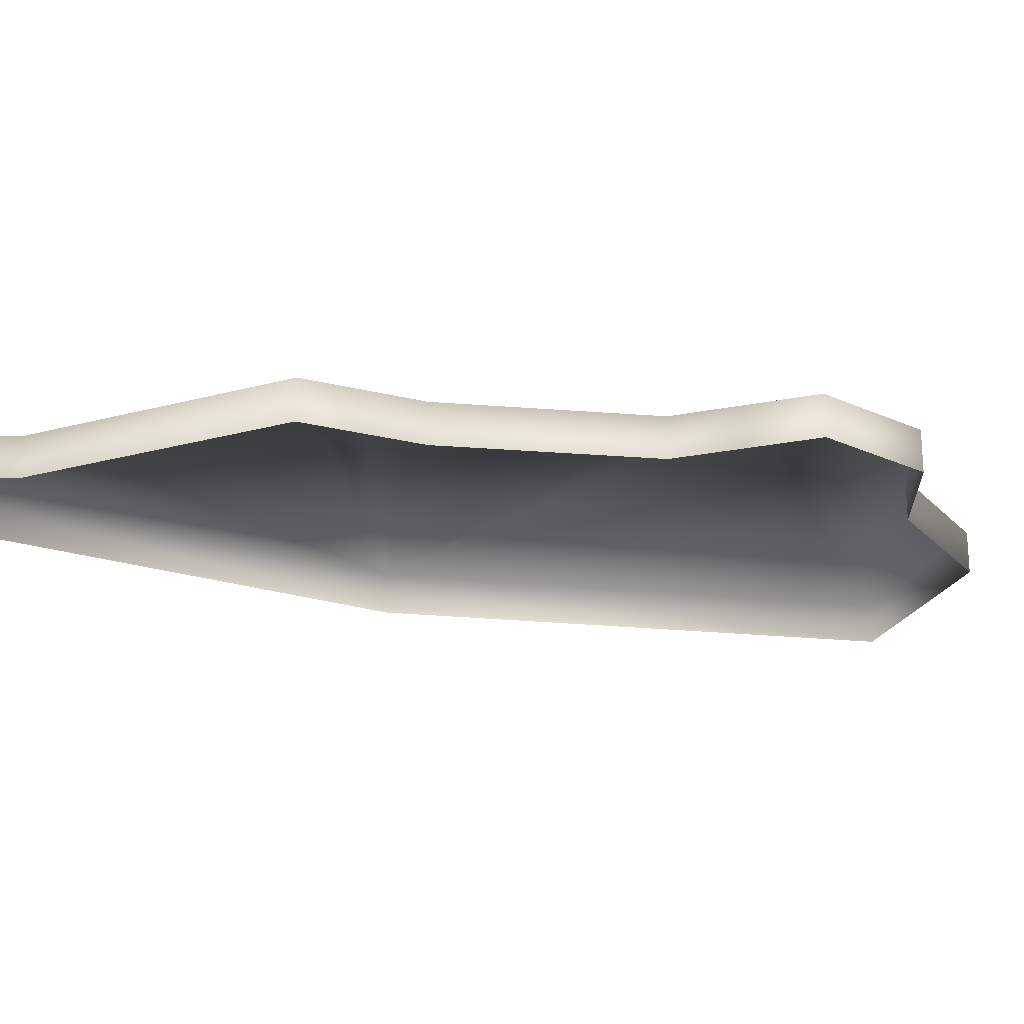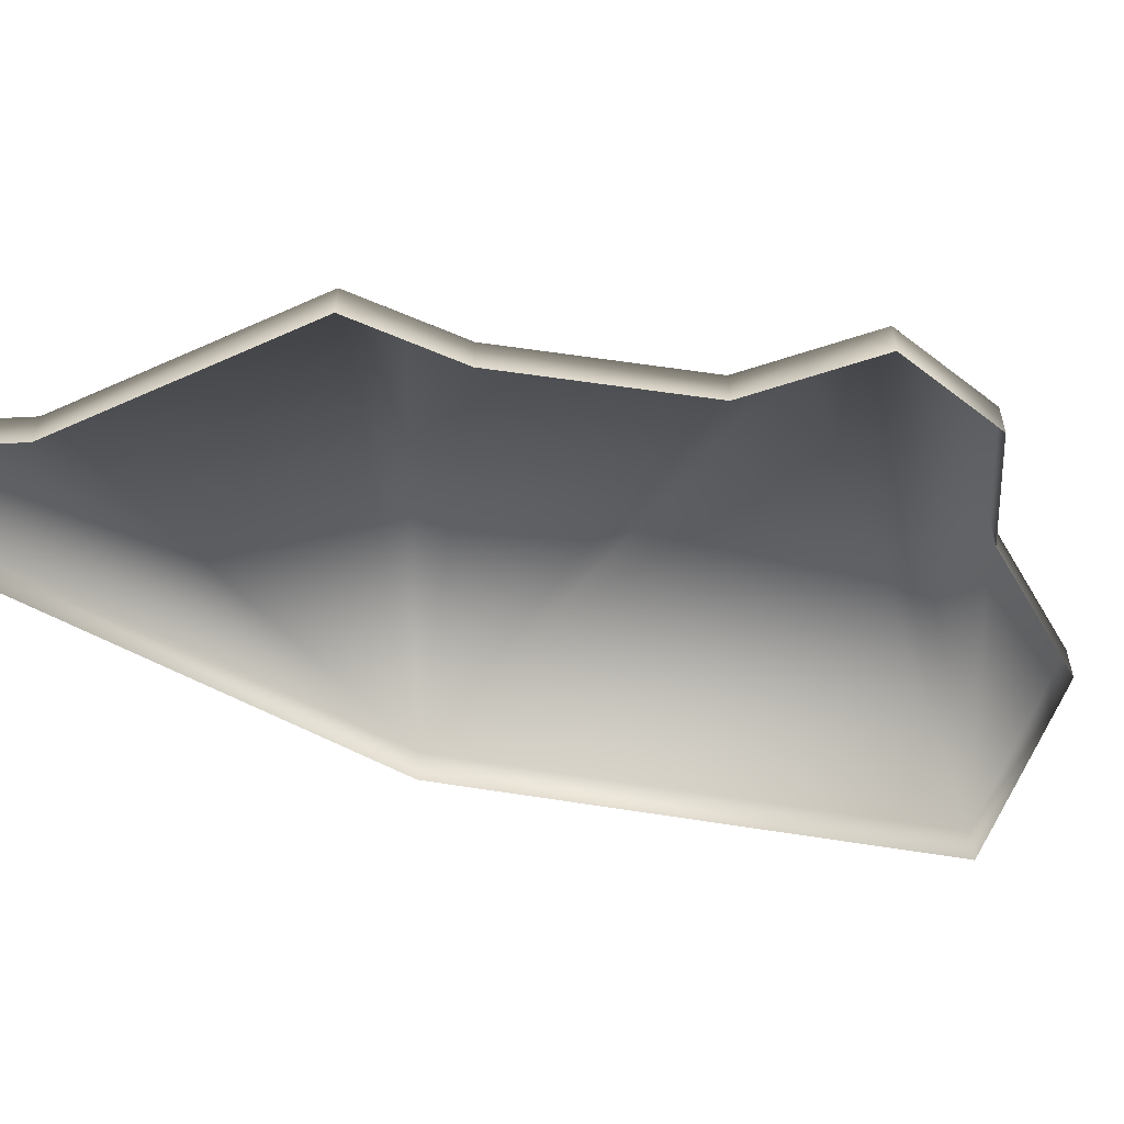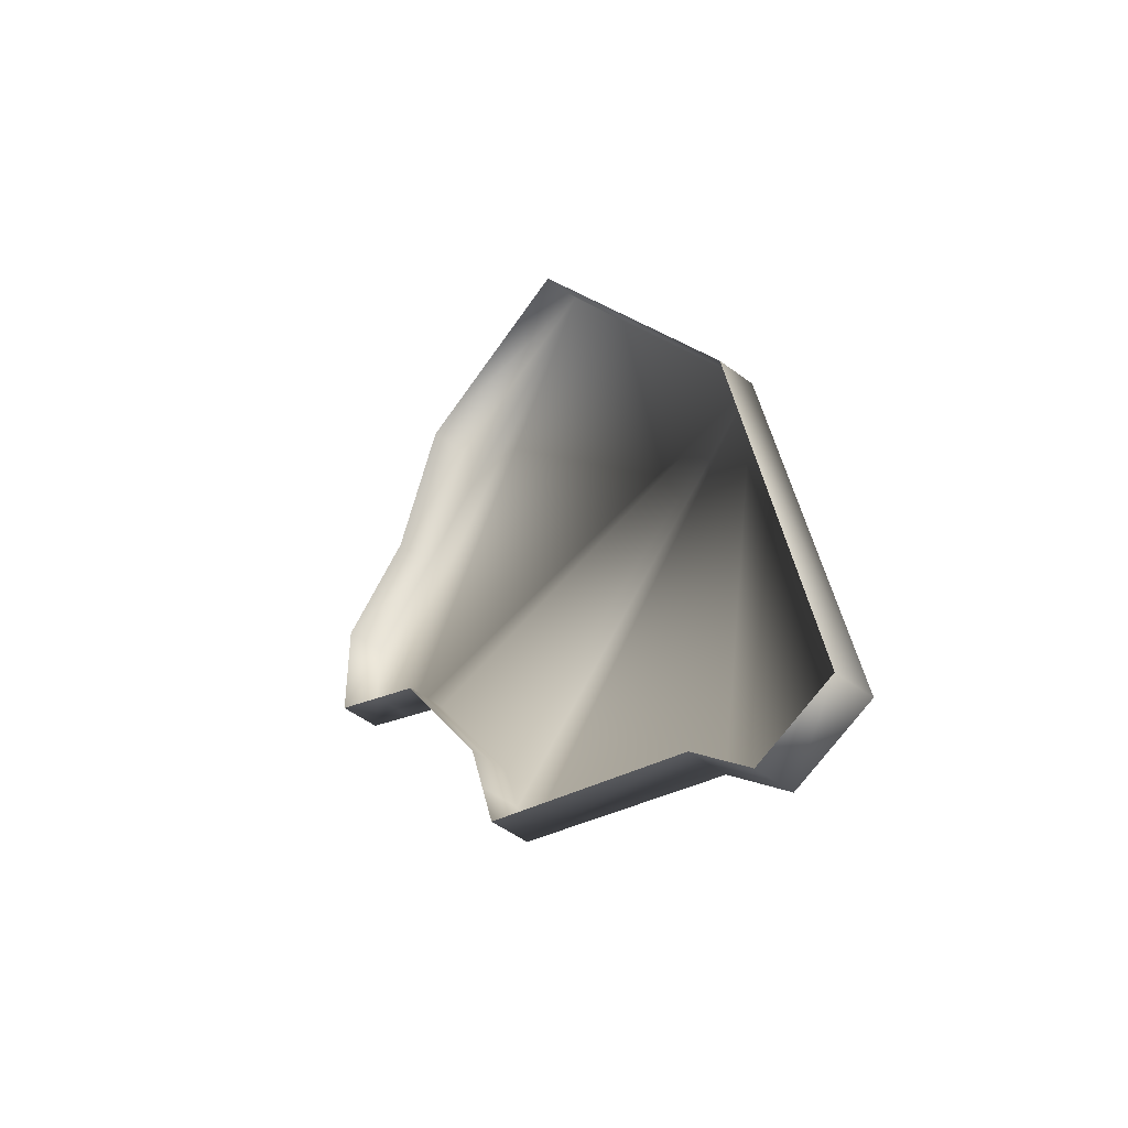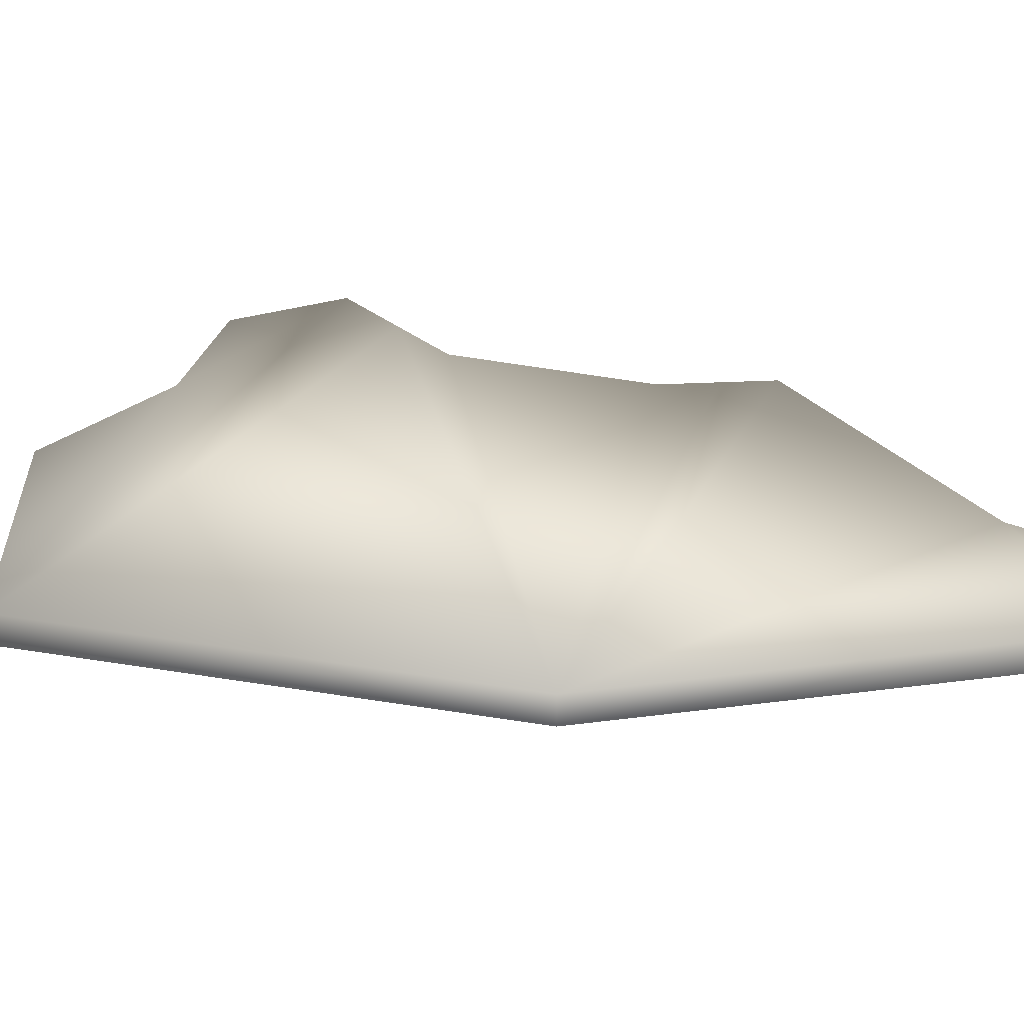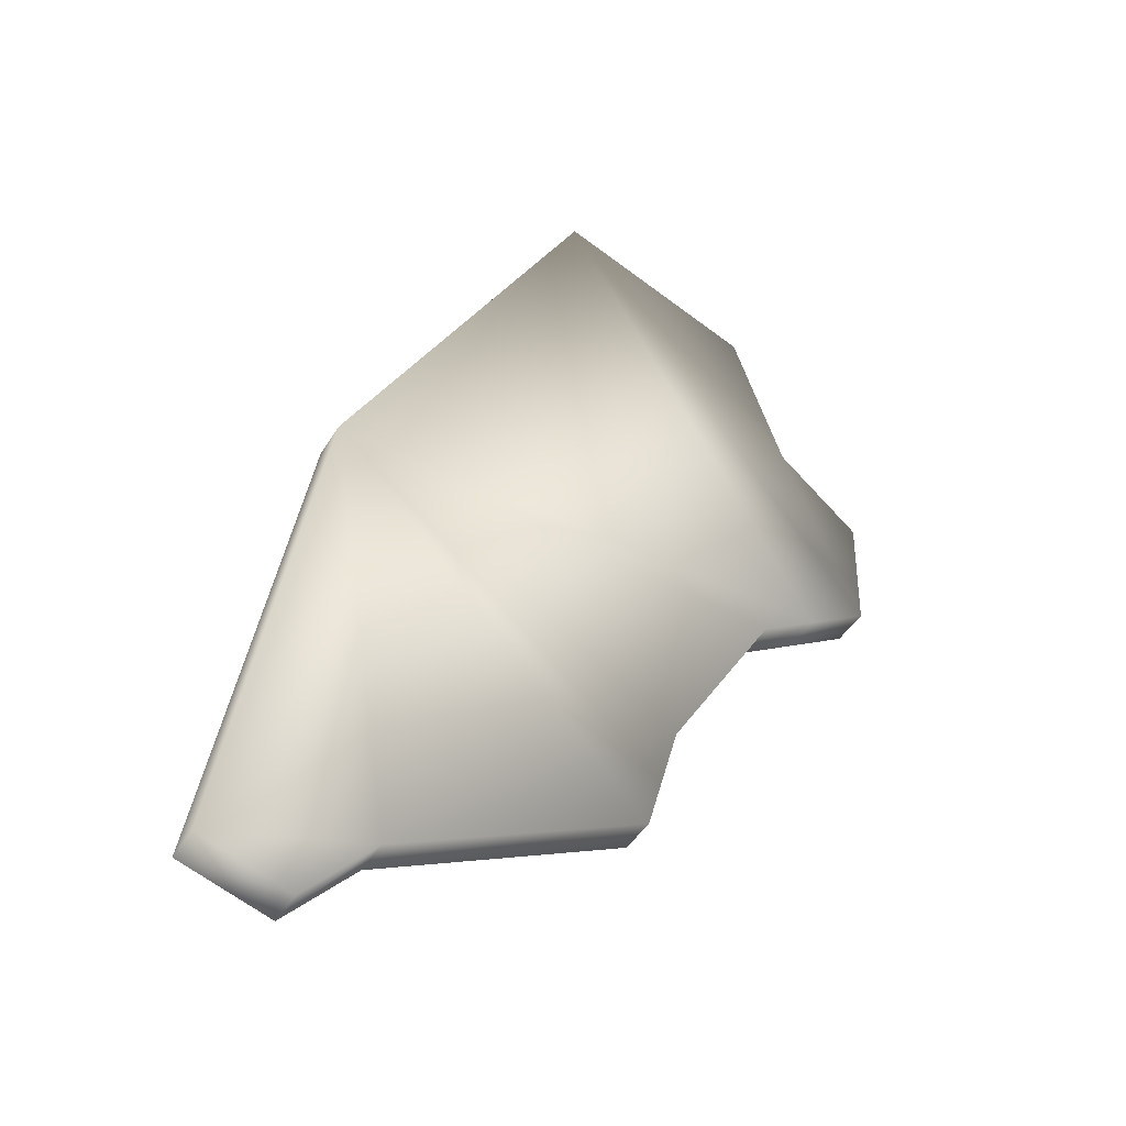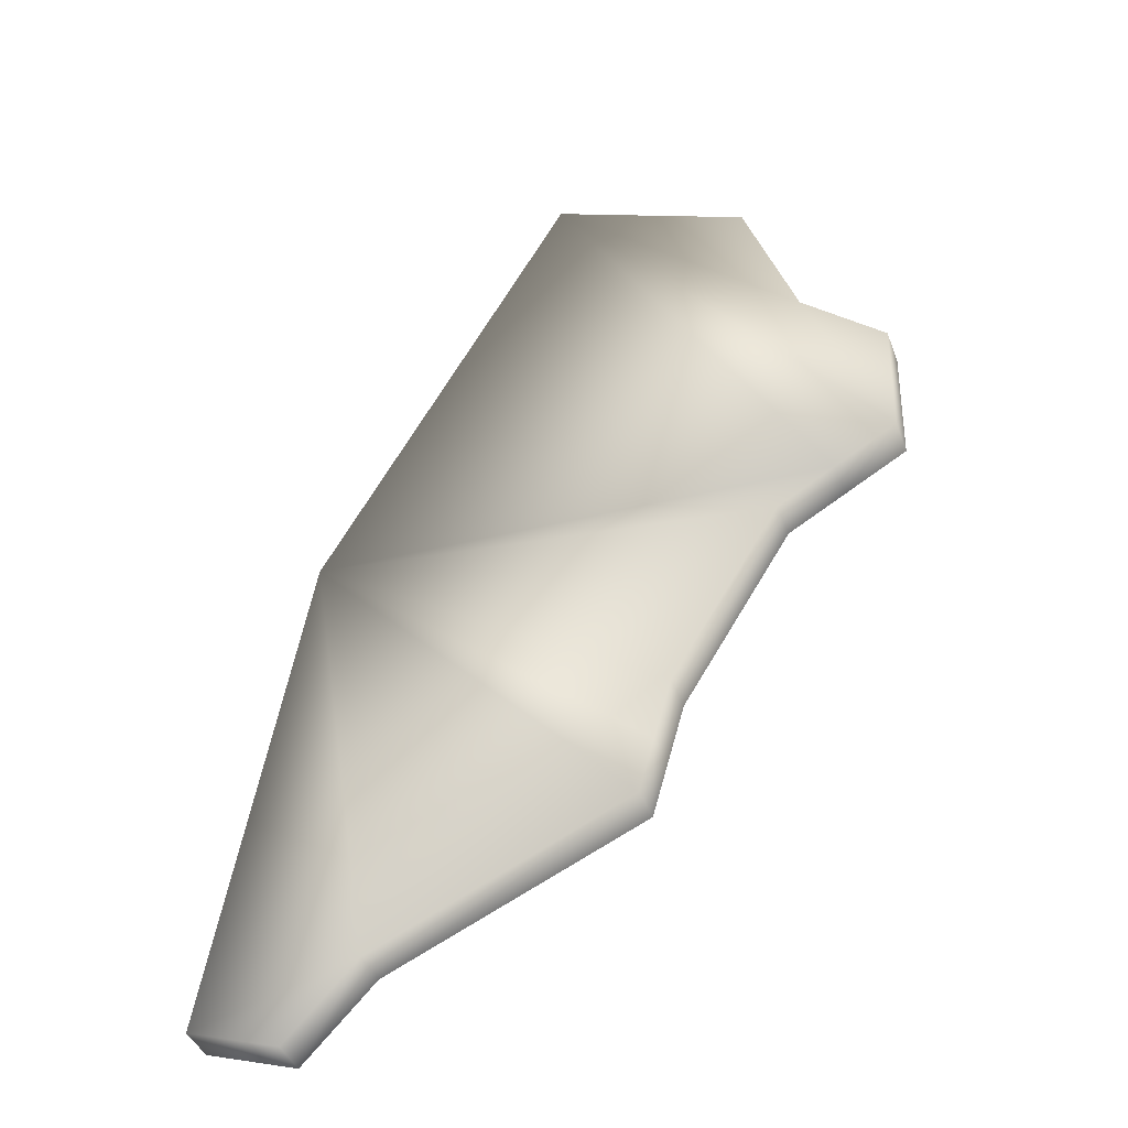
<metadata>
{"format":"obj","ext":"obj","renderer":"f3d","projection":"perspective","resolution":1024,"background":"white","views":[{"elev":-22.0,"azim":-130.1,"up":"+Y"},{"elev":-55.6,"azim":-130.4,"up":"+Y"},{"elev":-50.3,"azim":50.5,"up":"+Z"},{"elev":42.3,"azim":71.2,"up":"+Y"},{"elev":-43.4,"azim":151.3,"up":"+Z"},{"elev":-40.9,"azim":-160.7,"up":"+Z"}]}
</metadata>
<code>
v  -134.1 -201.5 24.55
v  -135 -201.5 72.56
v  -102 -201.5 101.8
v  -81.08 -201.5 160.8
v  -1.473 -201.5 193.5
v  -109.4 -201.5 10.24
v  99.43 -201.5 17.87
v  -86.4 -201.5 -3.109
v  -42.96 -201.5 -73.29
v  -36.17 -201.5 -97.29
v  -30.06 -201.5 -118.9
v  135 -201.5 -181.5
v  98.94 -201.5 -193.5
v  70.9 -201.5 -164
v  -81.08 -217.5 160.8
v  -1.473 -217.5 193.5
v  -102 -217.5 101.8
v  -135 -217.5 72.56
v  -134.1 -217.5 24.55
v  -109.4 -217.5 10.24
v  -86.4 -217.5 -3.109
v  -42.96 -217.5 -73.29
v  -36.17 -217.5 -97.29
v  -30.06 -217.5 -118.9
v  70.9 -217.5 -164
v  135 -217.5 -181.5
v  98.94 -217.5 -193.5
v  99.43 -217.5 17.87
g junk_4
f 1 2 3
f 3 4 5
f 1 3 5
f 1 5 6
f 6 5 7
f 8 6 7
f 9 8 7
f 9 7 10
f 11 10 7
f 12 13 14
f 7 12 14
f 11 7 14
f 5 4 15
f 15 16 5
f 4 3 17
f 17 15 4
f 3 2 18
f 18 17 3
f 2 1 19
f 19 18 2
f 1 6 20
f 20 19 1
f 6 8 21
f 21 20 6
f 8 9 22
f 22 21 8
f 9 10 23
f 23 22 9
f 10 11 24
f 24 23 10
f 11 14 25
f 25 24 11
f 13 12 26
f 26 27 13
f 14 13 27
f 27 25 14
f 7 5 16
f 16 28 7
f 12 7 28
f 28 26 12

</code>
